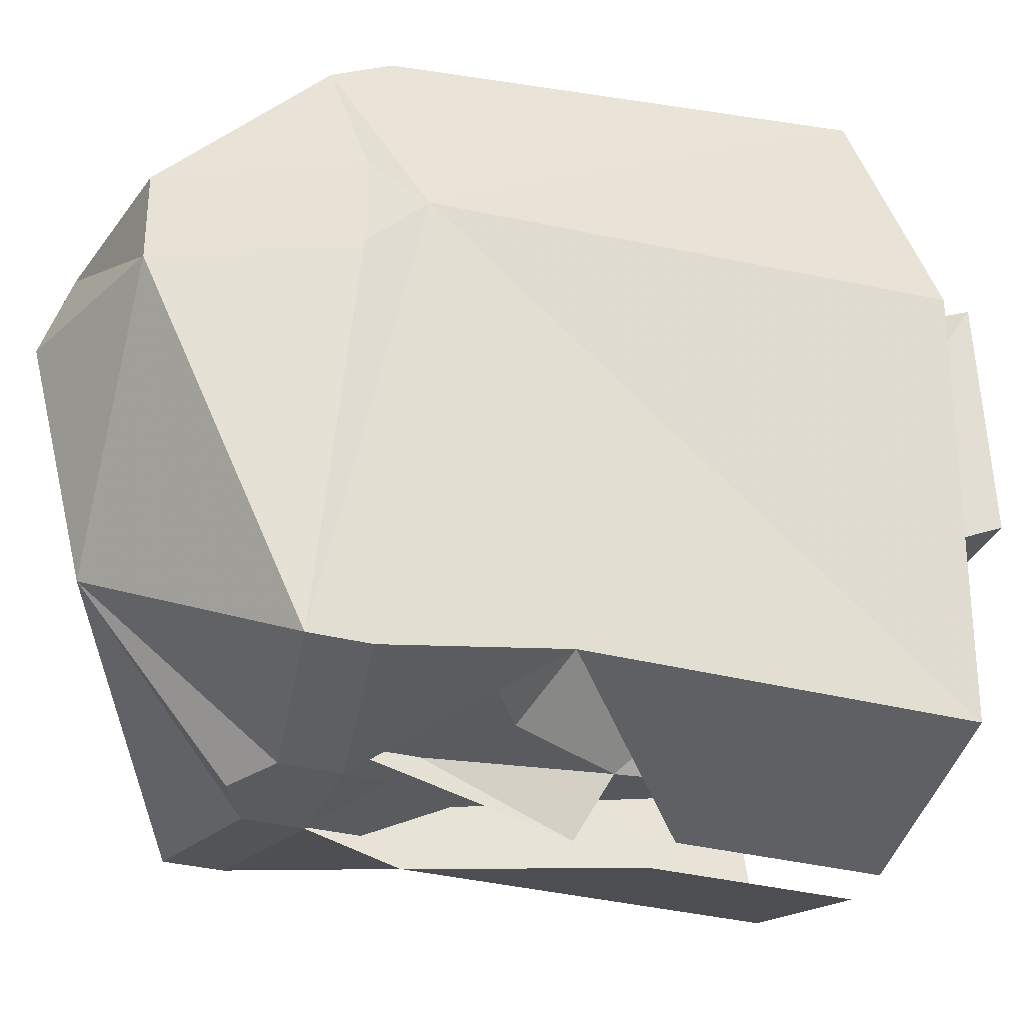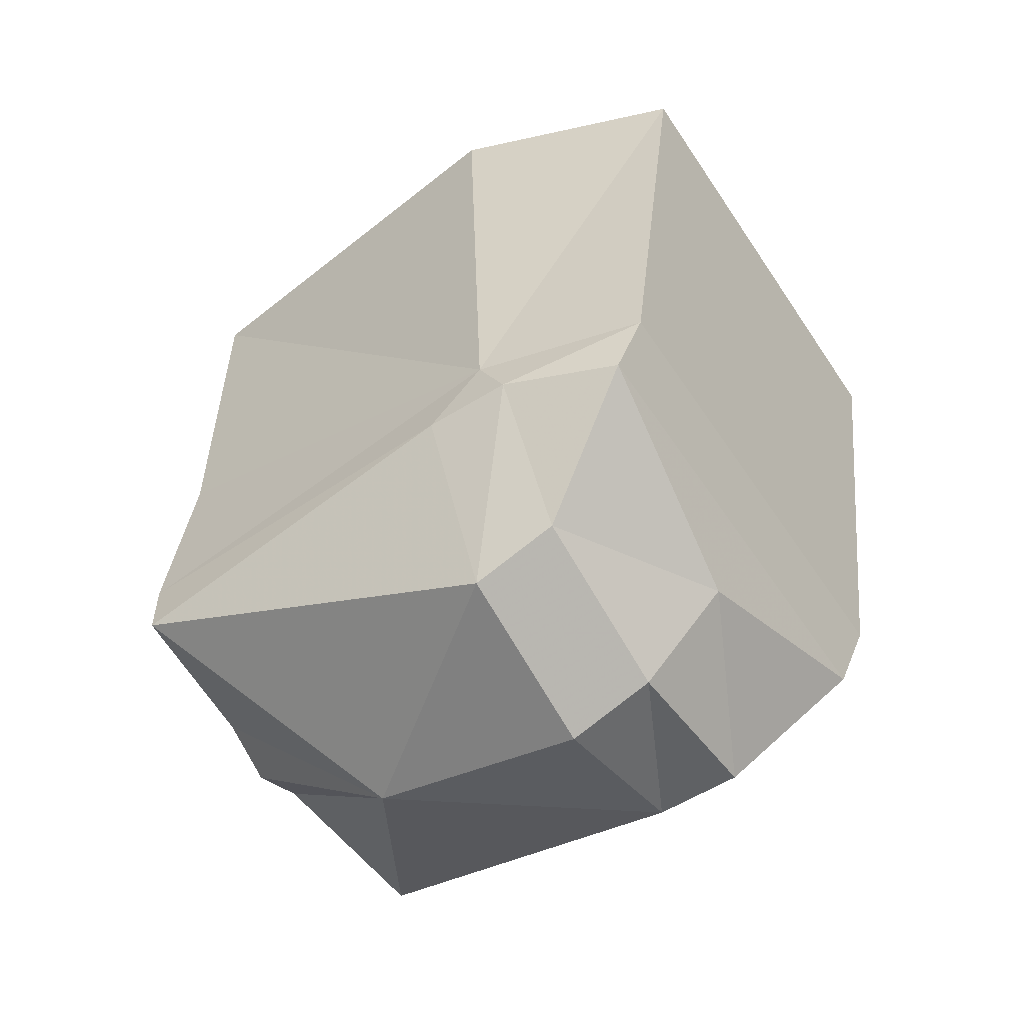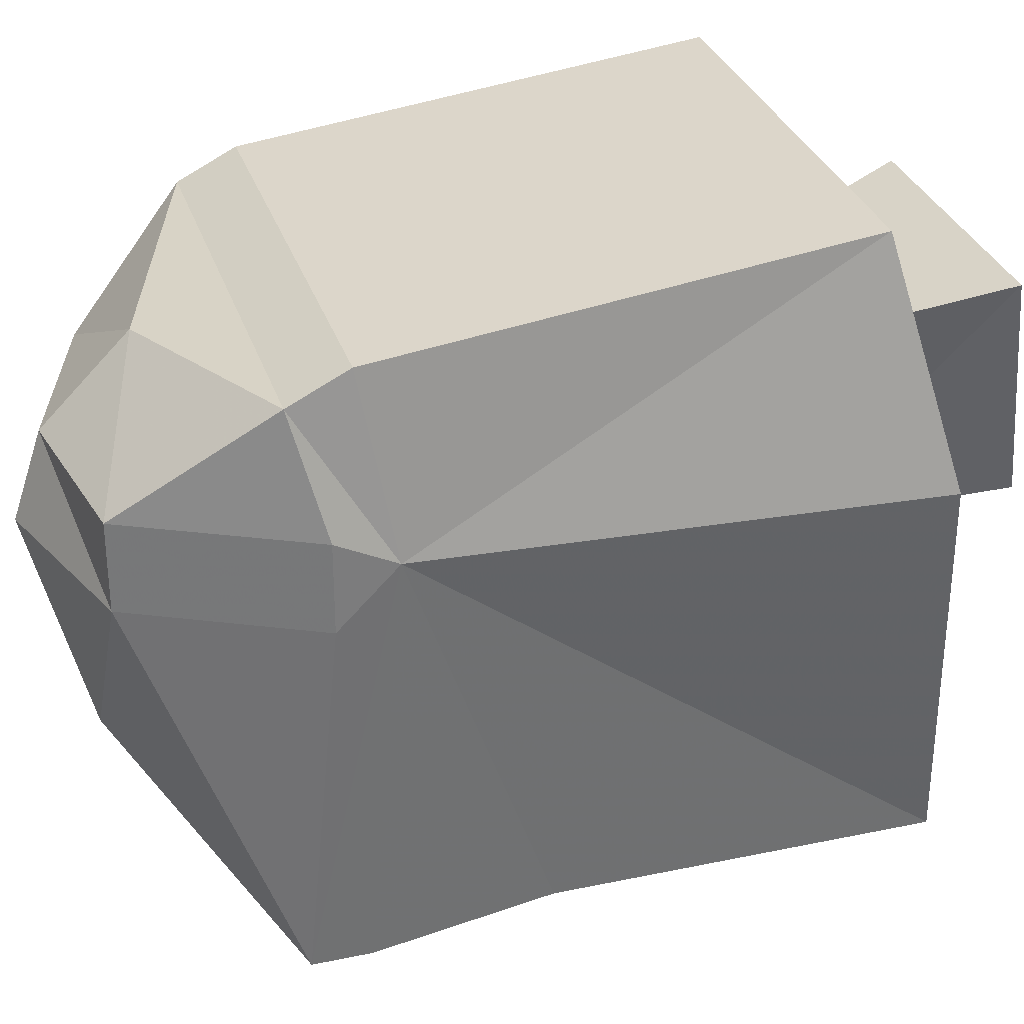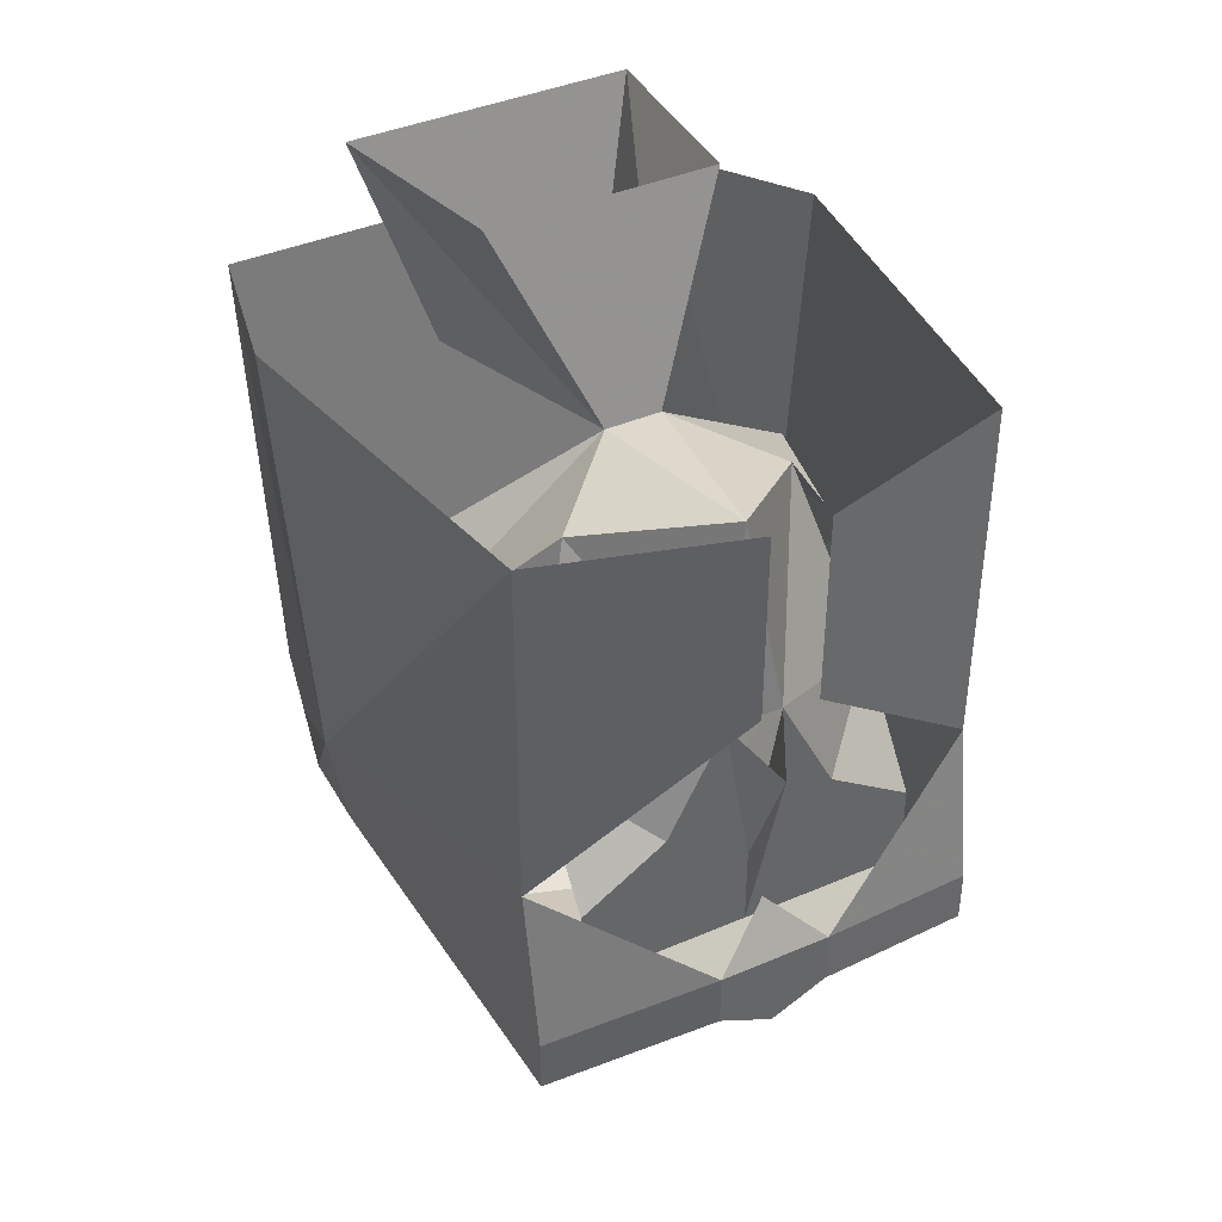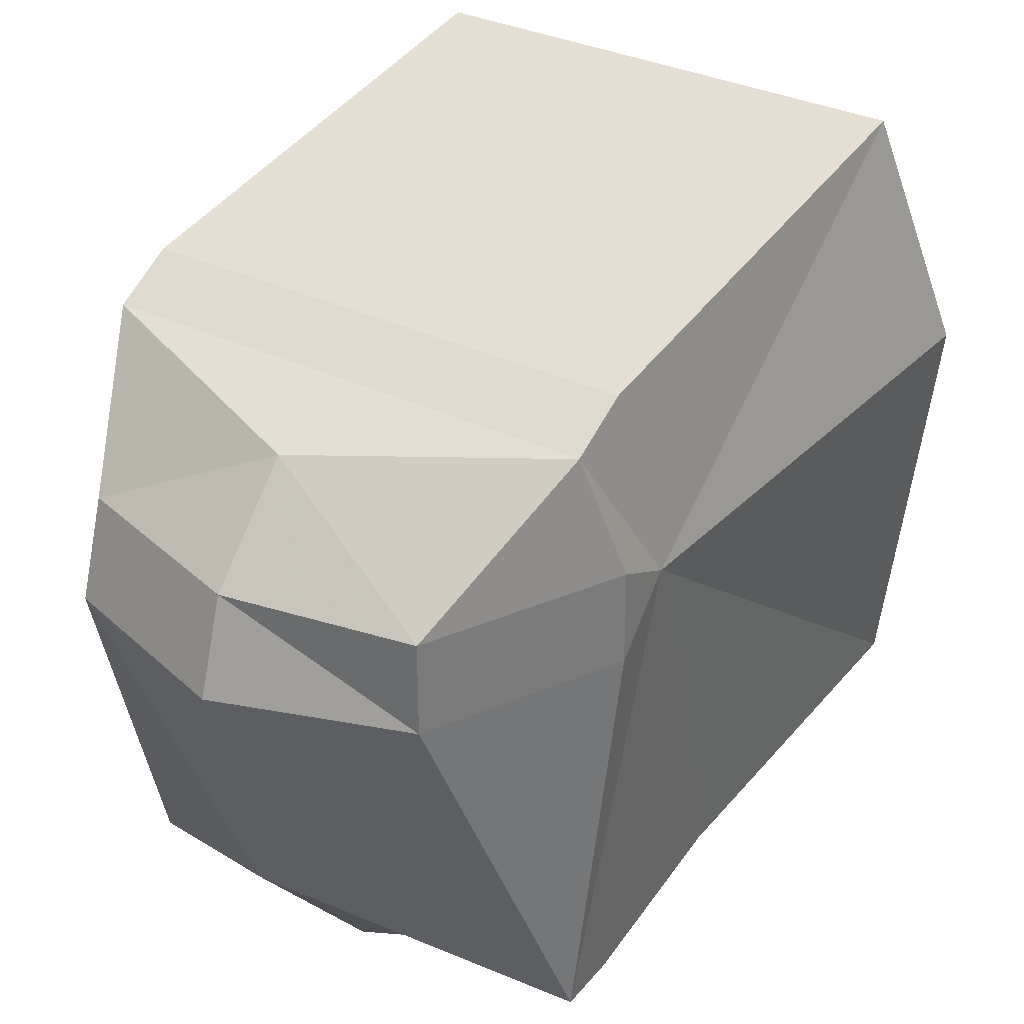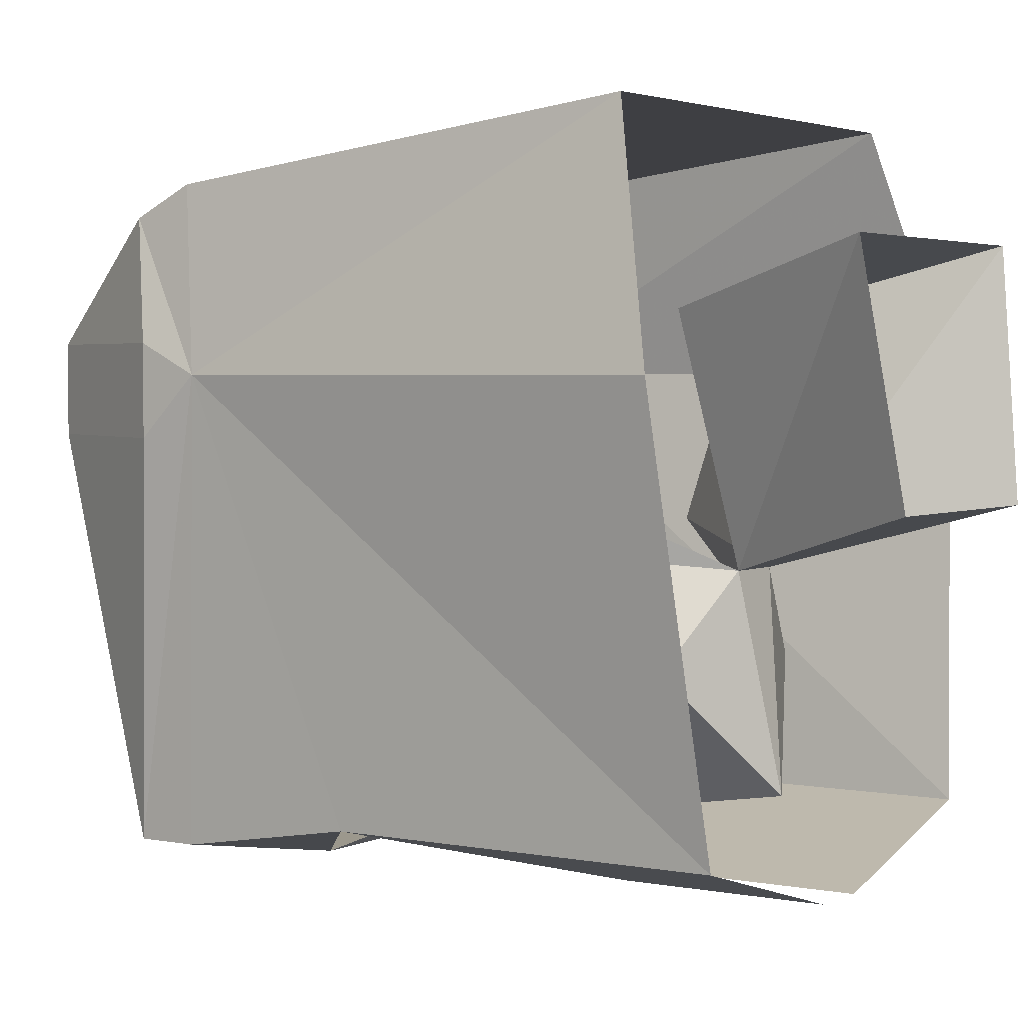
<metadata>
{"format":"obj","ext":"obj","renderer":"f3d","projection":"perspective","resolution":1024,"background":"white","views":[{"elev":-32.0,"azim":69.7,"up":"+Z"},{"elev":-56.6,"azim":-56.9,"up":"+Y"},{"elev":31.1,"azim":73.3,"up":"+Z"},{"elev":41.0,"azim":152.5,"up":"+Y"},{"elev":33.2,"azim":32.9,"up":"+Z"},{"elev":3.0,"azim":123.6,"up":"+Z"}]}
</metadata>
<code>
o unused/407
v 3 -179 -13
v 6 -180 -13
v 0 -180 -13
v 3 -178 -13
v 6 -176 -10
v 1 -174 -13
v 4 -169 -8
v 0 -167 -12
v 1 -168 -5
v 8 -175 -4
v 8 -174 -1
v 2 -182 -13
v 2 -183 -13
v 0 -183 -13
v 0 -179 -14
v 0 -175 -15
v -6 -180 -13
v -3 -179 -13
v -3 -178 -13
v -1 -174 -13
v -2 -183 -13
v -2 -182 -13
v -6 -183 -13
v -1 -184 -14
v -4 -169 -8
v -1 -168 -5
v -4 -161 -3
v 4 -161 -3
v 5 -162 5
v 3 -169 3
v -5 -162 5
v -3 -169 3
v -8 -175 -4
v -8 -174 -1
v 6 -183 -13
v 1 -184 -14
v -6 -176 -10
v 8 -186 6
v 9 -185 2
v 9 -183 1
v 8 -184 7
v 0 -186 6
v 0 -189 5
v 6 -191 2
v 9 -185 -1
v 8 -186 -14
v 8 -184 -14
v 8 -178 -13
v 8 -165 -13
v 10 -166 1
v 8 -168 9
v -8 -168 9
v -8 -184 7
v -8 -186 6
v 0 -192 2
v 6 -191 -1
v 0 -191 -9
v 2 -185 -15
v 2 -183 -15
v -2 -185 -15
v -2 -183 -15
v 0 -181 -14
v 0 -175 -16
v -9 -183 1
v -9 -185 2
v -6 -190 2
v 0 -193 -1
v 0 -186 -15
v -8 -186 -14
v -8 -184 -14
v -8 -178 -13
v -8 -165 -13
v -1 -172 -15
v -1 -165 -15
v -9 -185 -1
v -6 -191 -1
v 1 -165 -15
v 1 -172 -15
v -10 -166 1
f 1 2 3
f 1 3 4
f 1 4 2
f 2 4 5
f 5 4 6
f 5 6 7
f 7 6 8
f 7 8 9
f 7 9 10
f 10 9 11
f 2 12 3
f 3 12 13
f 3 13 14
f 3 14 15
f 3 15 16
f 3 16 6
f 3 6 4
f 3 17 18
f 3 18 19
f 3 19 20
f 3 20 16
f 3 16 15
f 3 15 14
f 3 14 21
f 3 21 22
f 3 22 17
f 17 22 21
f 17 21 23
f 23 21 24
f 24 21 14
f 8 6 20
f 8 20 25
f 8 25 26
f 8 26 9
f 9 26 27
f 9 27 28
f 9 28 29
f 9 29 30
f 30 29 31
f 30 31 32
f 32 31 26
f 26 31 27
f 33 34 26
f 33 26 25
f 13 12 2
f 13 2 35
f 13 35 36
f 13 36 14
f 25 20 37
f 37 20 19
f 37 19 17
f 17 19 18
f 38 39 40
f 38 40 41
f 38 41 42
f 38 42 43
f 38 43 44
f 38 44 39
f 39 44 45
f 39 45 40
f 40 45 46
f 40 46 47
f 40 47 48
f 40 48 49
f 40 49 50
f 40 50 51
f 40 51 41
f 41 51 52
f 41 52 53
f 41 53 42
f 42 53 54
f 42 54 43
f 42 43 43
f 43 43 55
f 43 55 55
f 43 55 44
f 44 55 56
f 44 56 45
f 45 56 46
f 46 56 57
f 46 57 58
f 46 58 47
f 47 58 59
f 47 59 48
f 59 58 60
f 59 60 61
f 59 61 62
f 62 61 62
f 62 62 63
f 62 63 63
f 53 64 65
f 53 65 54
f 54 65 66
f 54 66 43
f 43 66 55
f 55 66 67
f 55 67 56
f 56 67 57
f 57 67 57
f 57 57 68
f 57 68 68
f 57 68 58
f 58 68 60
f 60 68 68
f 60 68 57
f 60 57 69
f 60 69 61
f 61 69 70
f 61 70 71
f 71 70 64
f 71 64 72
f 71 72 73
f 73 72 74
f 75 64 70
f 75 70 69
f 75 69 76
f 75 76 65
f 75 65 64
f 67 66 76
f 67 76 57
f 67 57 67
f 67 67 55
f 67 55 55
f 76 66 65
f 77 49 78
f 78 49 48
f 64 79 72
f 79 64 52
f 52 64 53
f 57 76 69

</code>
